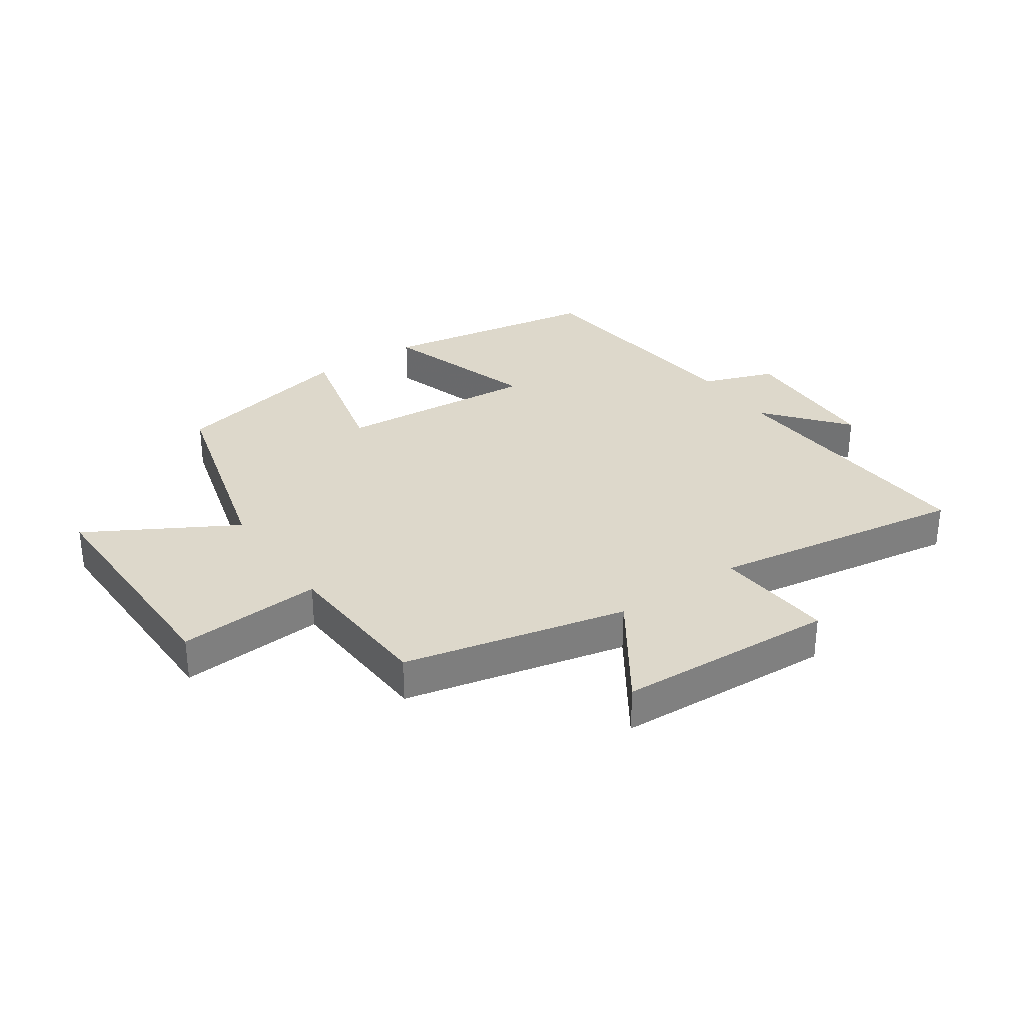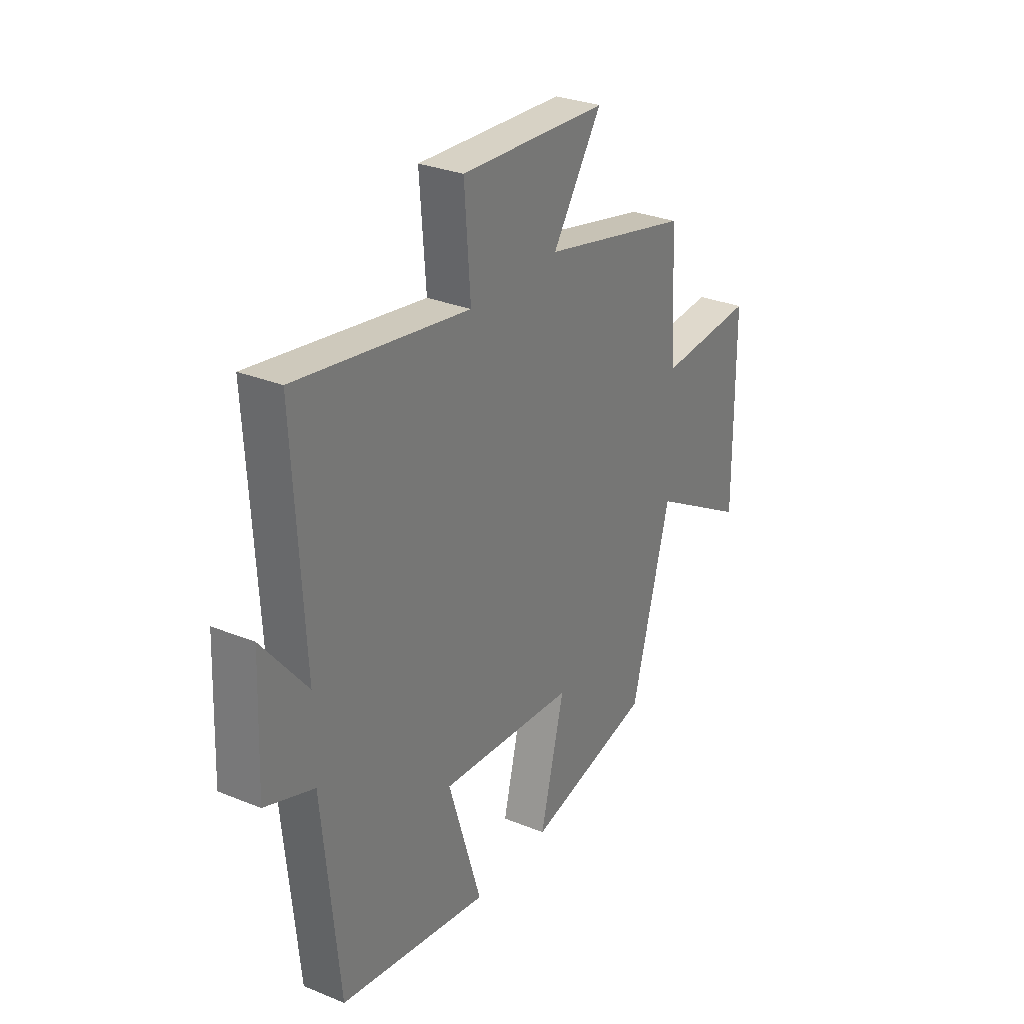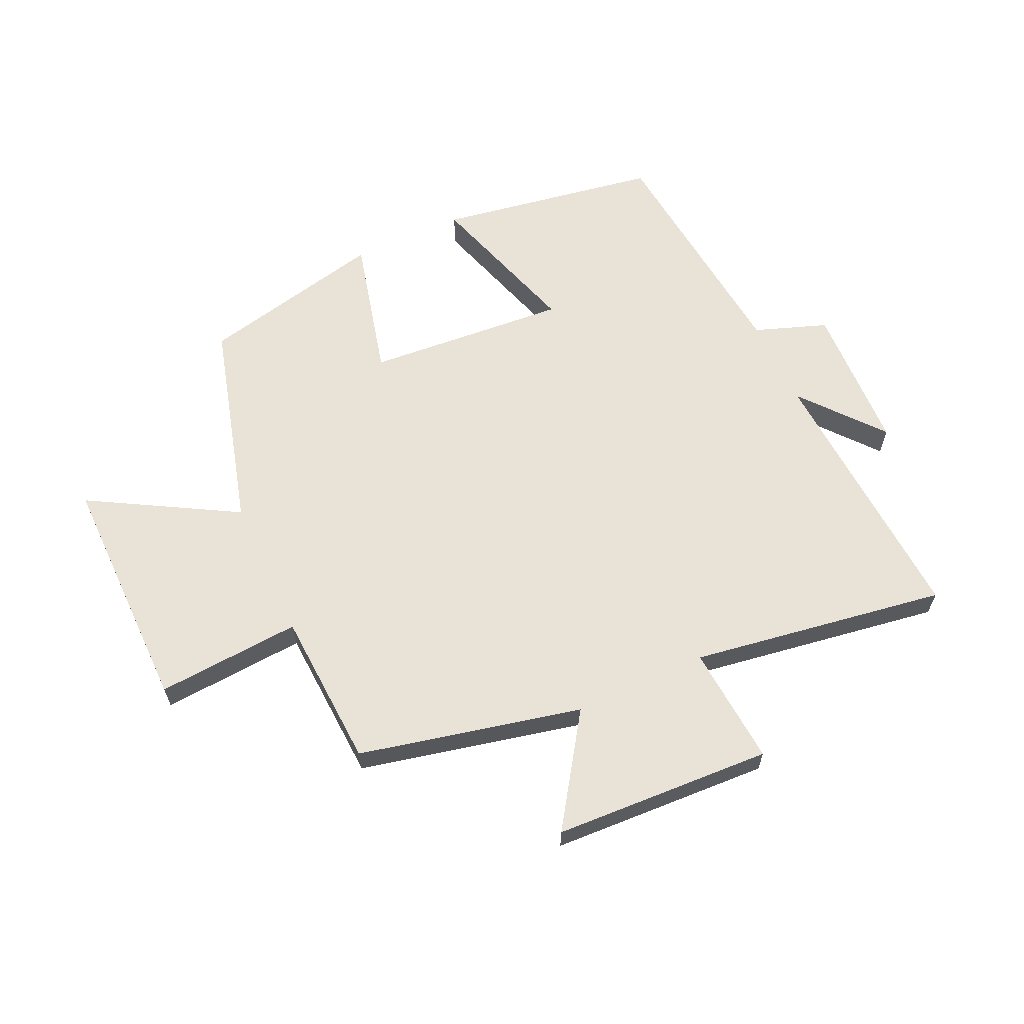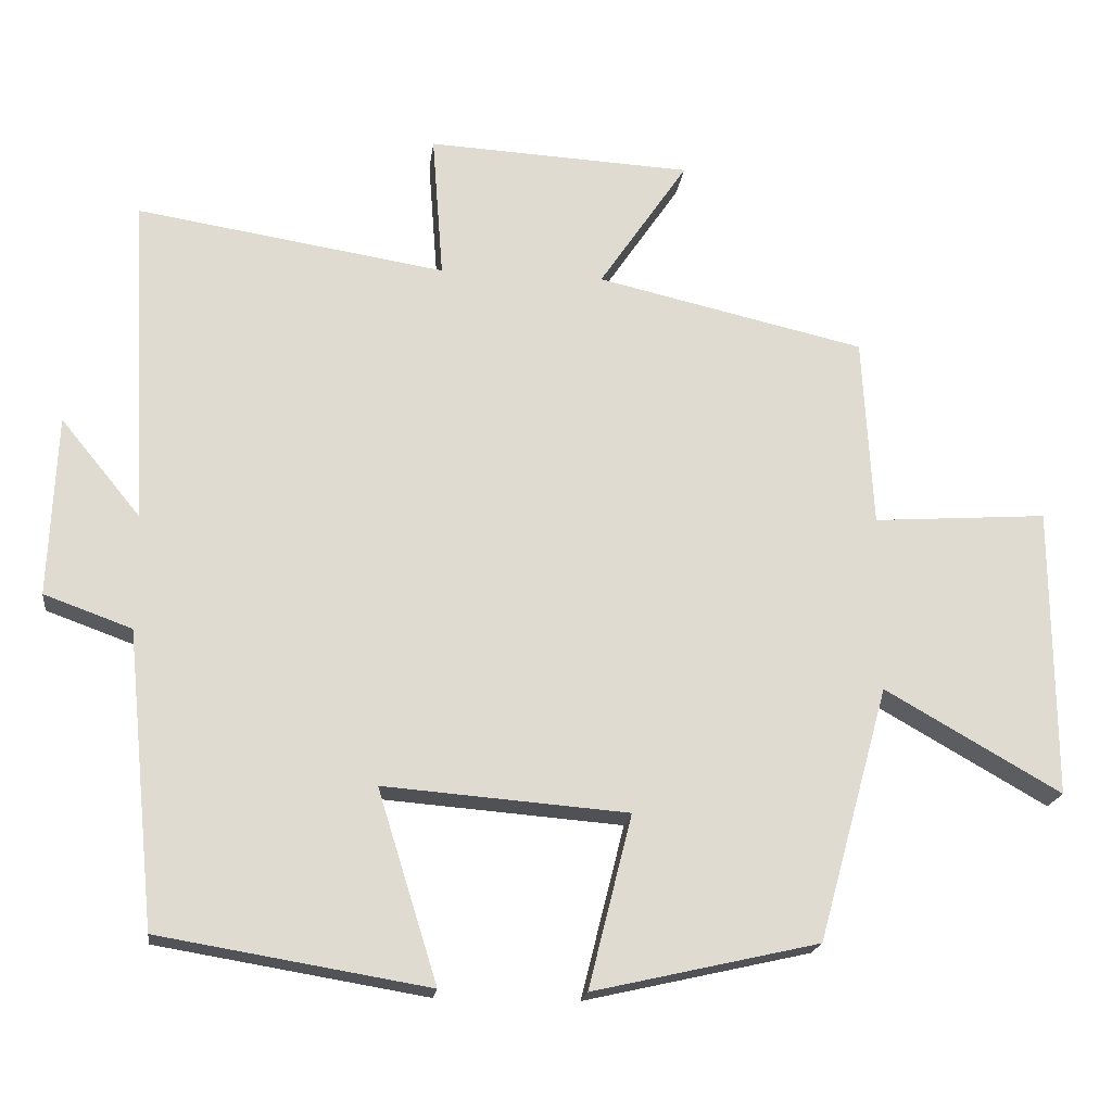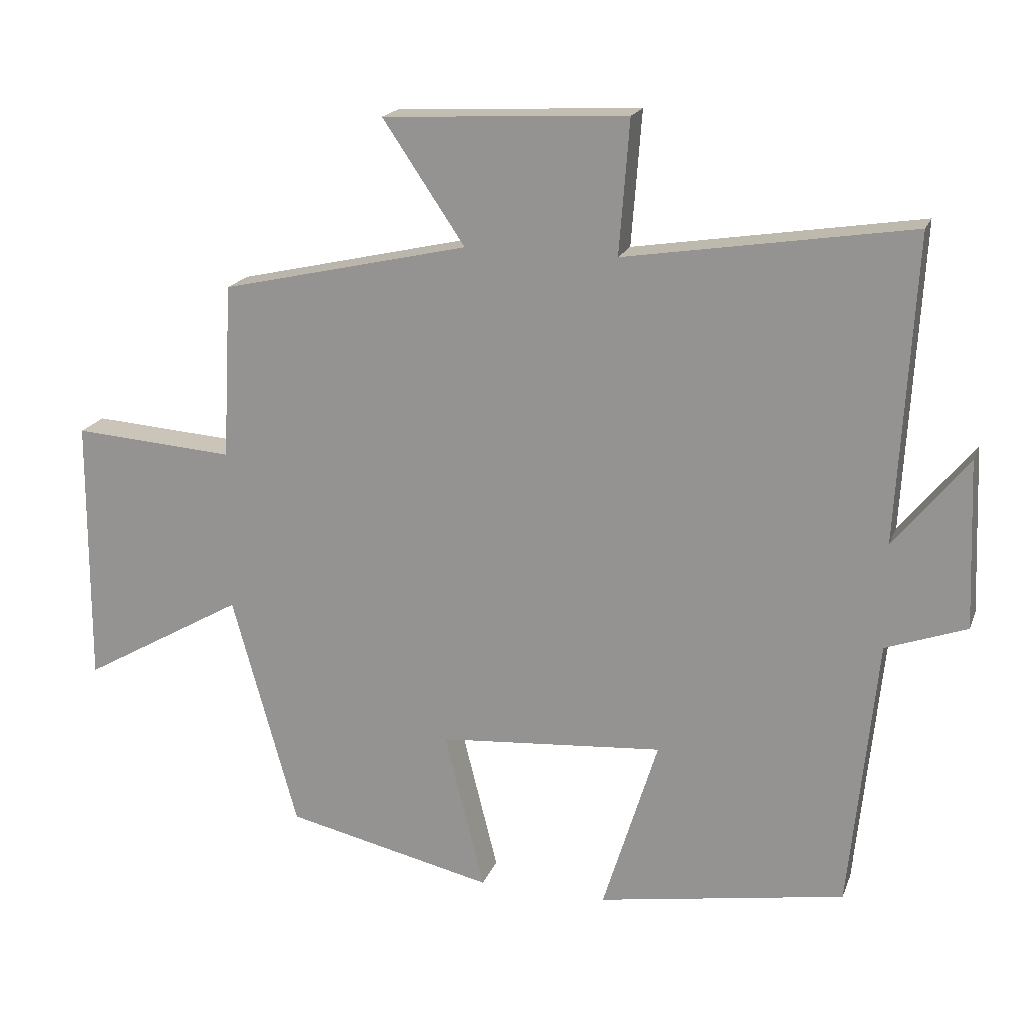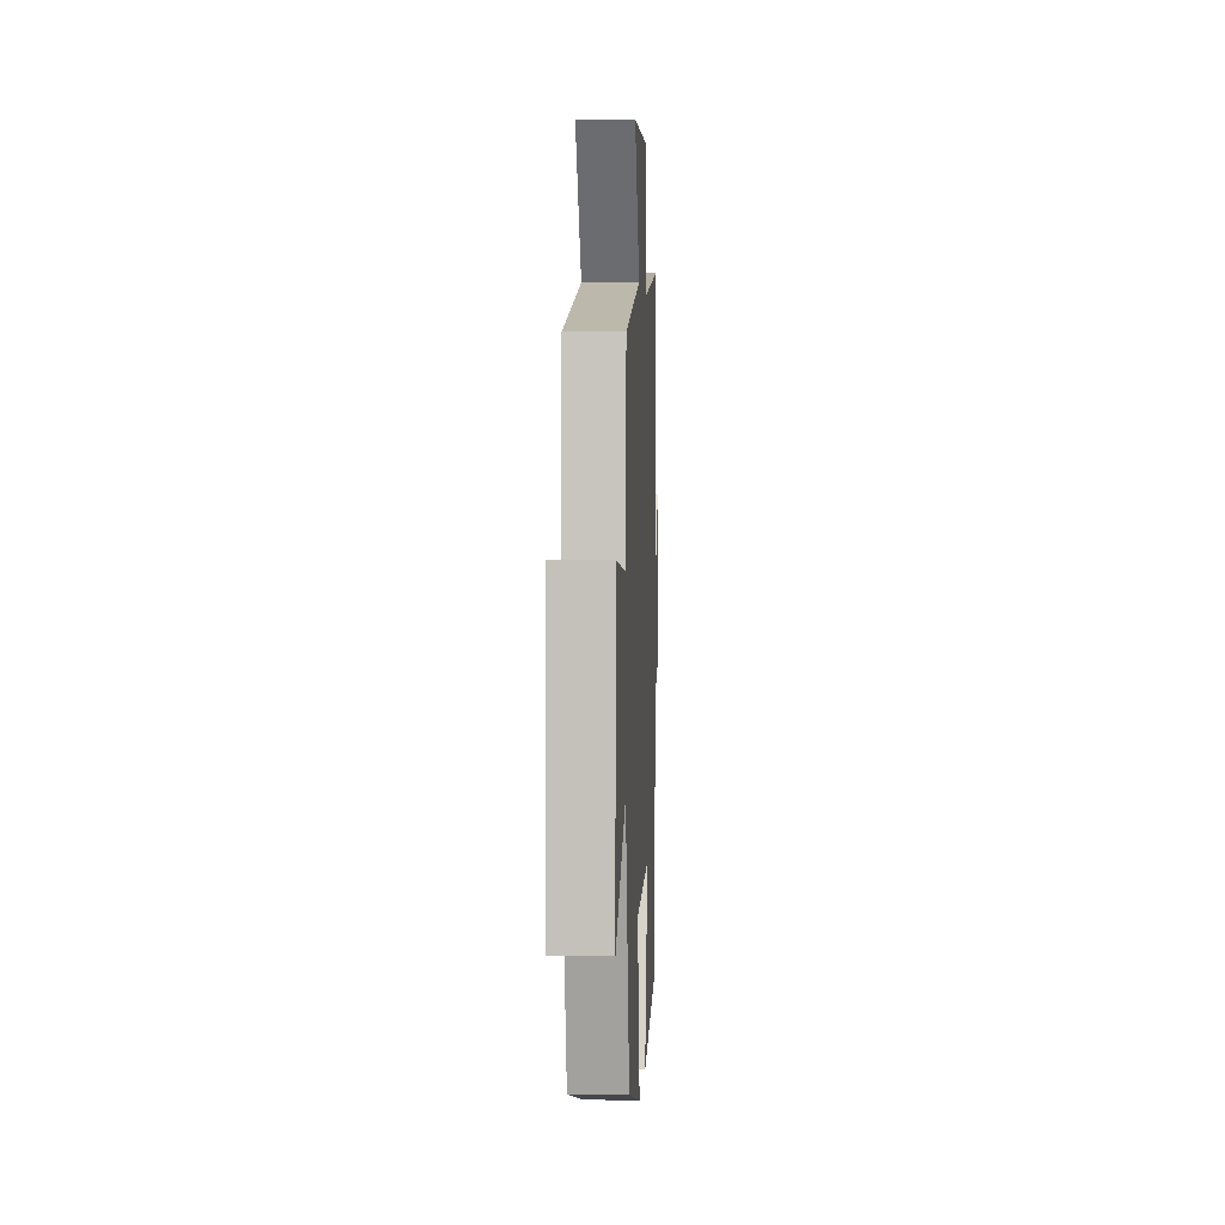
<metadata>
{"format":"obj","ext":"obj","renderer":"f3d","projection":"perspective","resolution":1024,"background":"white","views":[{"elev":31.4,"azim":-34.7,"up":"+Y"},{"elev":29.5,"azim":121.0,"up":"+Z"},{"elev":62.5,"azim":-24.8,"up":"+Y"},{"elev":-19.3,"azim":172.8,"up":"+Z"},{"elev":18.7,"azim":16.8,"up":"+Z"},{"elev":2.0,"azim":-87.3,"up":"+Z"}]}
</metadata>
<code>
v 0.525 0.07 0.566
v 0.5 0.07 0.117
v 0.609 0.07 0.25
v 0.619 0.07 0.004
v 0.5 0.07 -0.039
v 0.46 0.07 -0.439
v 0.095 0.07 -0.5
v 0.176 0.07 -0.239
v -0.156 0.07 -0.265
v -0.097 0.07 -0.5
v -0.404 0.07 -0.43
v -0.5 0.07 -0.084
v -0.74 0.07 -0.221
v -0.738 0.07 0.175
v -0.5 0.07 0.158
v -0.486 0.07 0.417
v -0.12 0.07 0.5
v -0.241 0.07 0.679
v 0.119 0.07 0.697
v 0.104 0.07 0.5
v 0.525 0 0.566
v 0.5 0 0.117
v 0.609 0 0.25
v 0.619 0 0.004
v 0.5 0 -0.039
v 0.46 0 -0.439
v 0.095 0 -0.5
v 0.176 0 -0.239
v -0.156 0 -0.265
v -0.097 0 -0.5
v -0.404 0 -0.43
v -0.5 0 -0.084
v -0.74 0 -0.221
v -0.738 0 0.175
v -0.5 0 0.158
v -0.486 0 0.417
v -0.12 0 0.5
v -0.241 0 0.679
v 0.119 0 0.697
v 0.104 0 0.5
f 17 18 19 20
f 15 16 17 20
f 15 20 1 2
f 12 13 14 15
f 12 15 2
f 9 10 11 12
f 8 9 12 2
f 5 6 7 8
f 5 8 2
f 2 3 4 5
f 40 39 38 37
f 40 37 36 35
f 22 21 40 35
f 35 34 33 32
f 22 35 32
f 32 31 30 29
f 22 32 29 28
f 28 27 26 25
f 22 28 25
f 25 24 23 22
f 1 21 22 2
f 2 22 23 3
f 3 23 24 4
f 4 24 25 5
f 5 25 26 6
f 6 26 27 7
f 7 27 28 8
f 8 28 29 9
f 9 29 30 10
f 10 30 31 11
f 11 31 32 12
f 12 32 33 13
f 13 33 34 14
f 14 34 35 15
f 15 35 36 16
f 16 36 37 17
f 17 37 38 18
f 18 38 39 19
f 19 39 40 20
f 20 40 21 1

</code>
